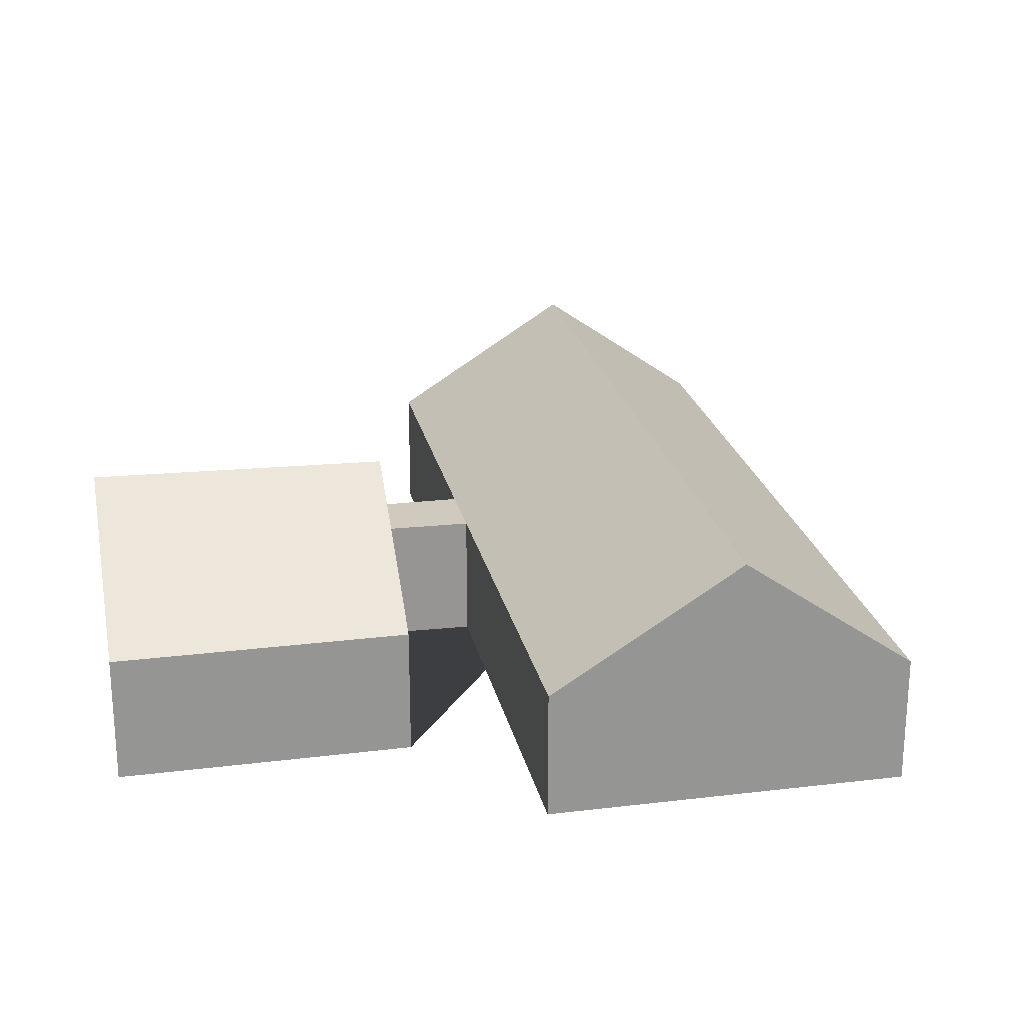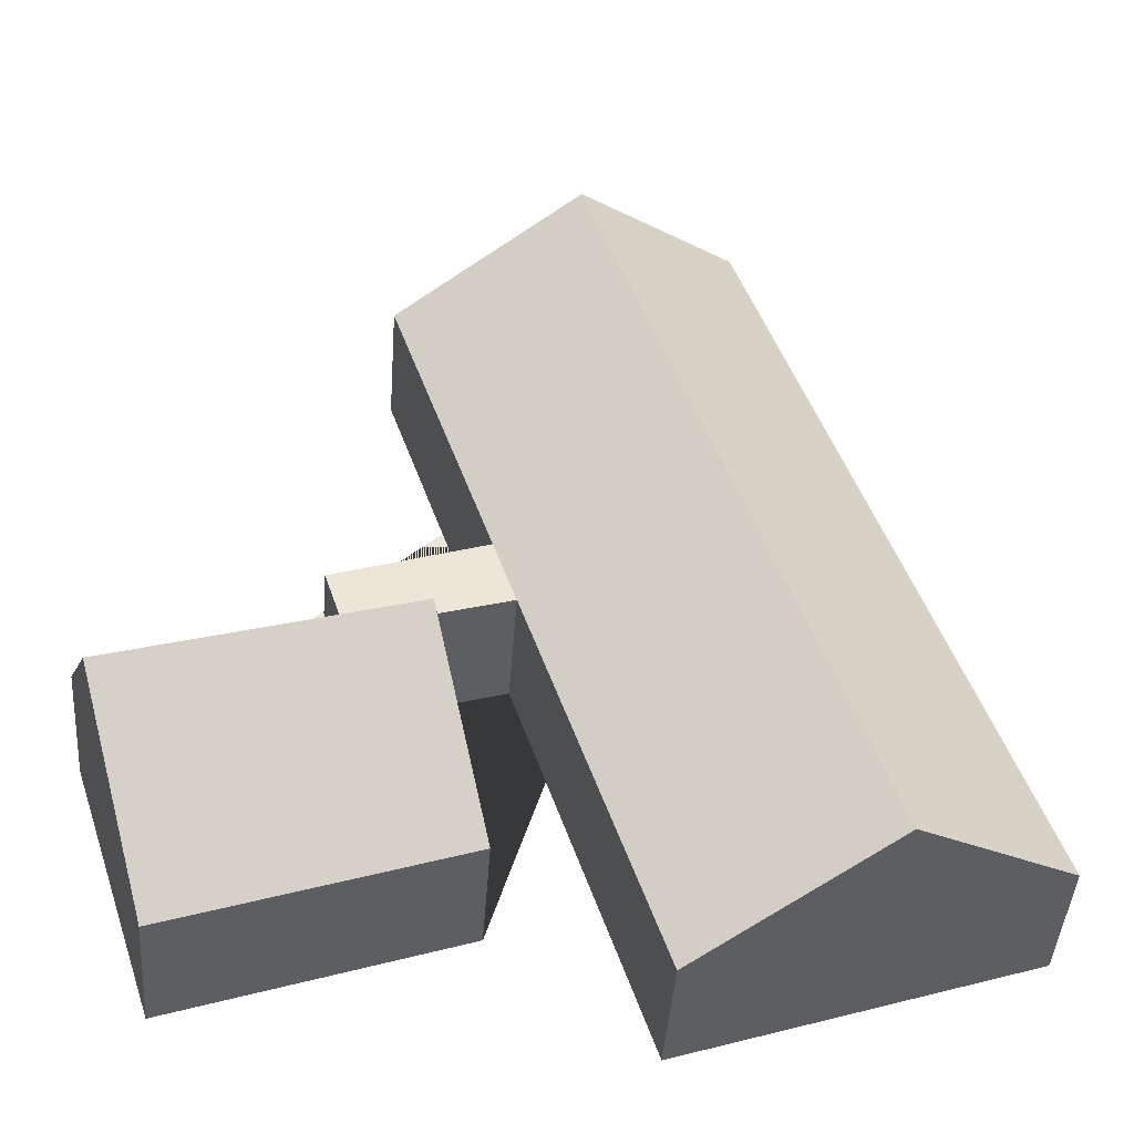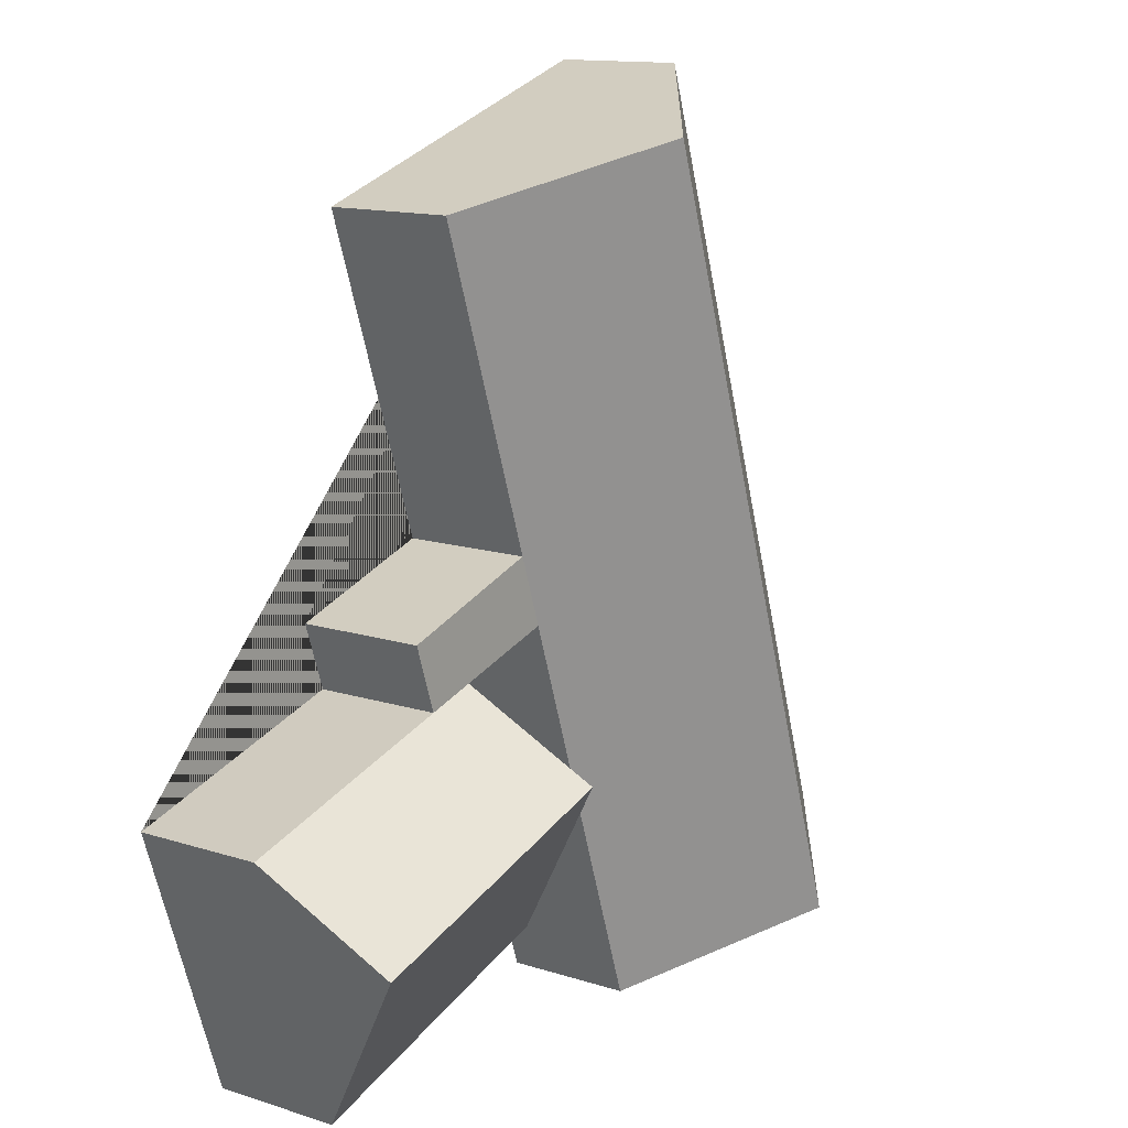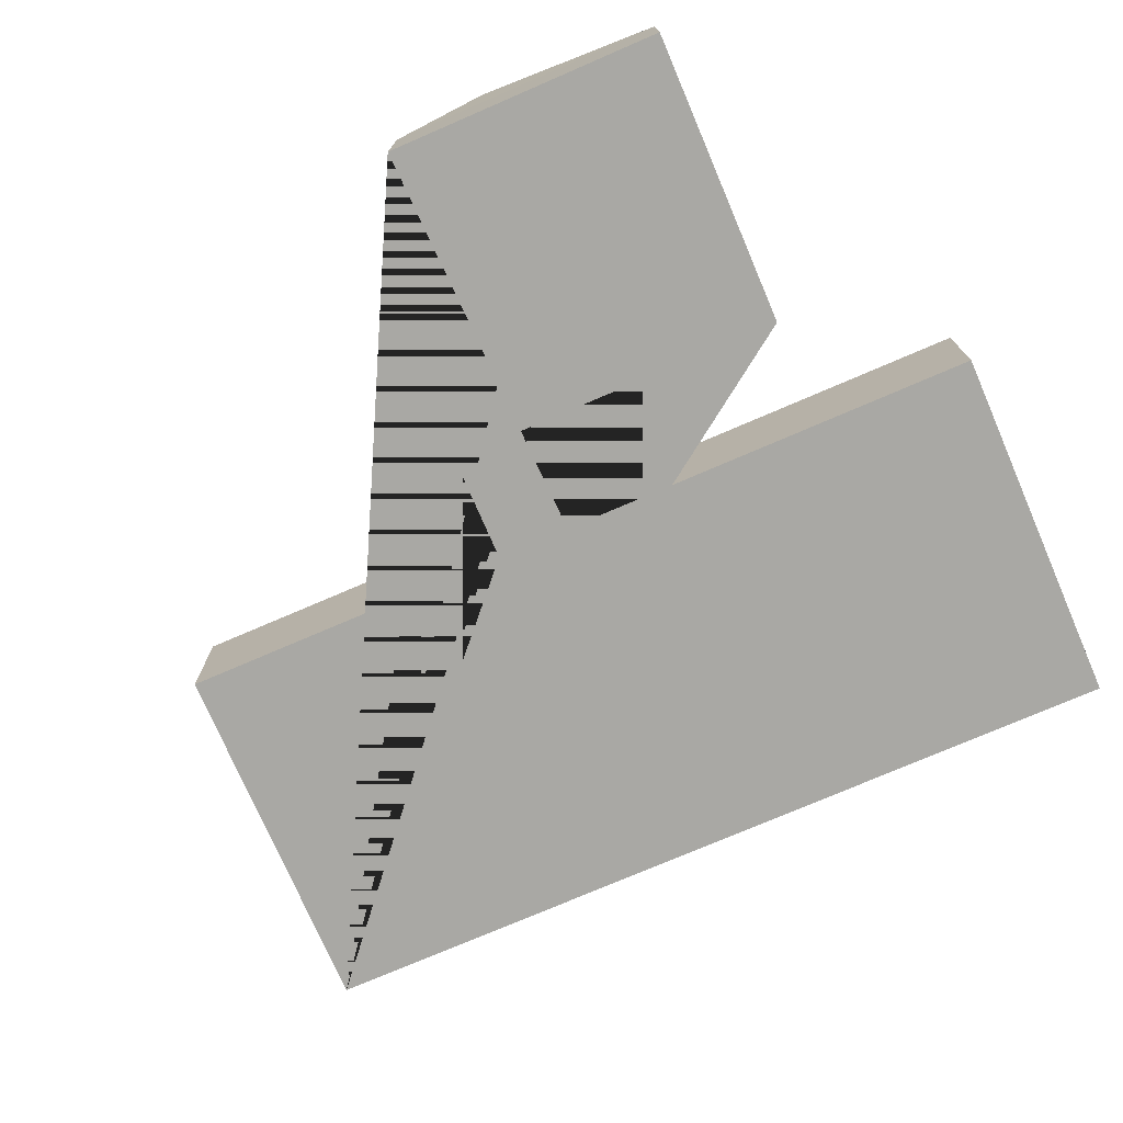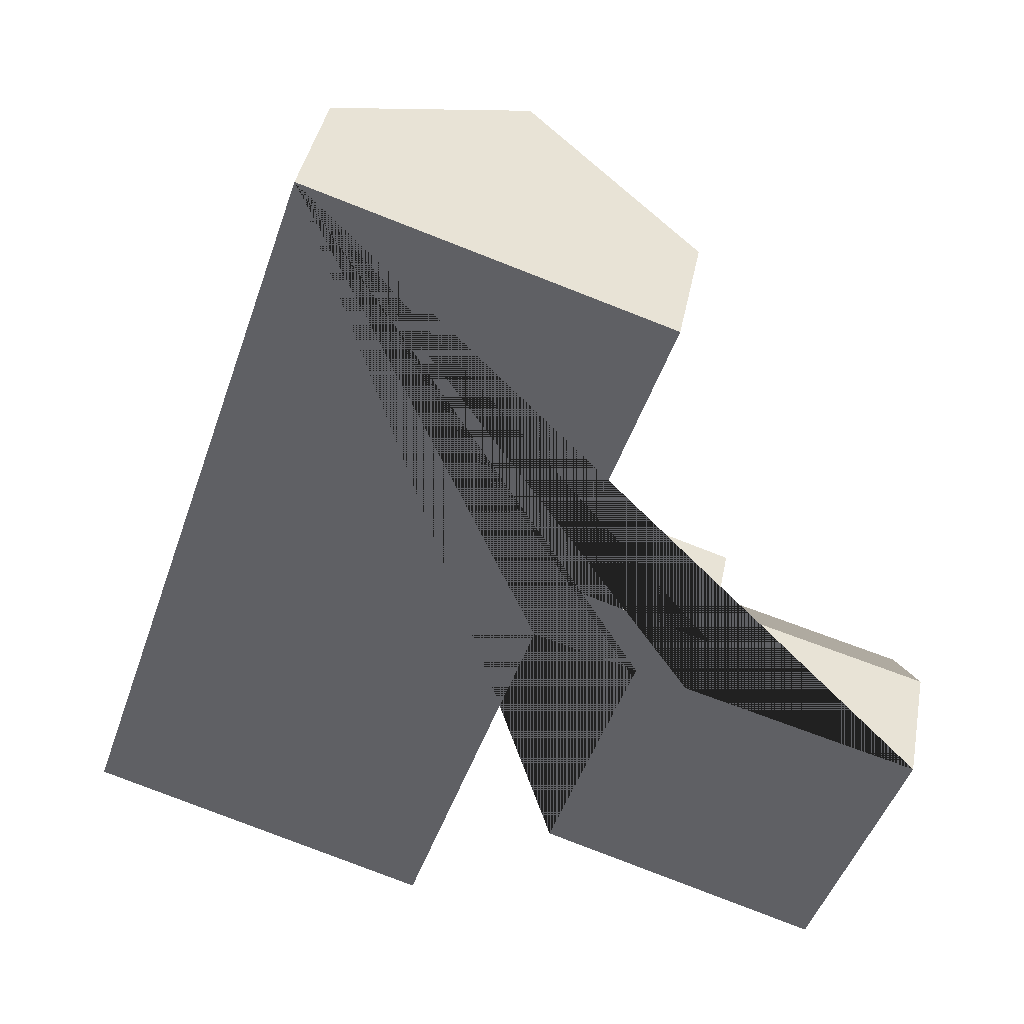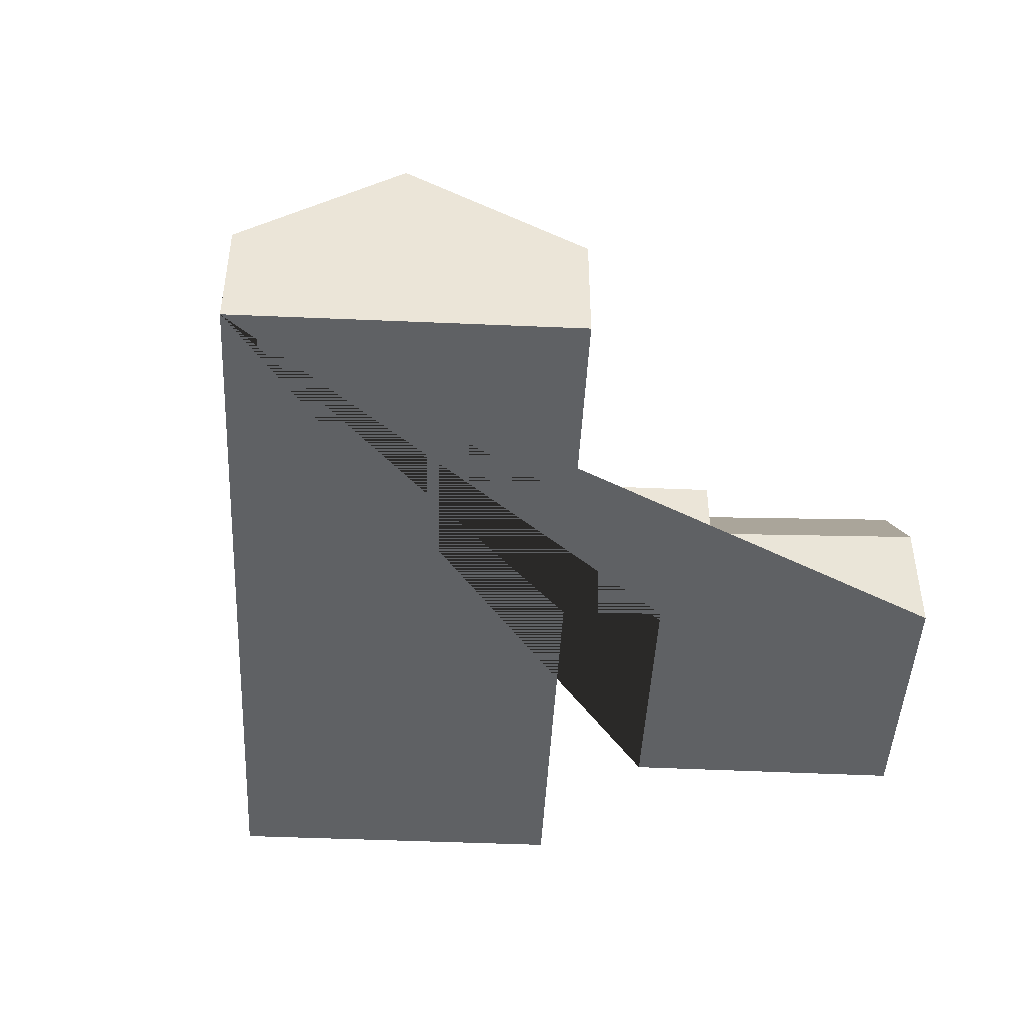
<metadata>
{"format":"obj","ext":"obj","renderer":"f3d","projection":"perspective","resolution":1024,"background":"white","views":[{"elev":22.9,"azim":-173.2,"up":"+Y"},{"elev":-44.2,"azim":175.9,"up":"+Z"},{"elev":13.2,"azim":126.2,"up":"+Z"},{"elev":-74.9,"azim":131.8,"up":"+Y"},{"elev":39.9,"azim":10.7,"up":"+Z"},{"elev":-45.9,"azim":15.6,"up":"+Y"}]}
</metadata>
<code>
o CG10_500_038069_0005
v 178.5 75 -26.39
v 274.2 145.1 -58.28
v 379.6 75 -93.42
v 317.9 75 -277.7
v 406.6 75 -307.3
v 393.9 75 -345.7
v 530 75 -387.2
v 304.3 75 -318.4
v 364.7 75 -336.7
v 348.5 142.7 -384.4
v 513.9 145 -436.8
v 478.7 75 -541.2
v 315.1 75 -485.6
v 25.14 75 -486.3
v 225.8 75 -553.2
v 120.7 144.9 -518.1
v 178.5 0 -26.39
v 379.6 0 -93.42
v 317.9 0 -277.7
v 406.6 0 -307.3
v 393.9 0 -345.7
v 530 0 -387.2
v 478.7 0 -541.2
v 315.1 0 -485.6
v 364.7 0 -336.7
v 304.3 0 -318.4
v 225.8 0 -553.2
v 25.14 0 -486.3
f 1 14 16 2
f 2 16 15 8 4 3
f 4 5 6 9 8
f 9 10 11 7 6
f 10 13 12 11
f 1 2 3
f 7 11 12
f 13 10 9
f 15 16 14
f 17 18 19 20 21 22 23 24 25 26 27 28
f 1 17 18 3
f 3 18 19 4
f 4 19 20 5
f 5 20 21 6
f 6 21 22 7
f 7 22 23 12
f 12 23 24 13
f 13 24 25 9
f 9 25 26 8
f 8 26 27 15
f 15 27 28 14
f 14 28 17 1

</code>
